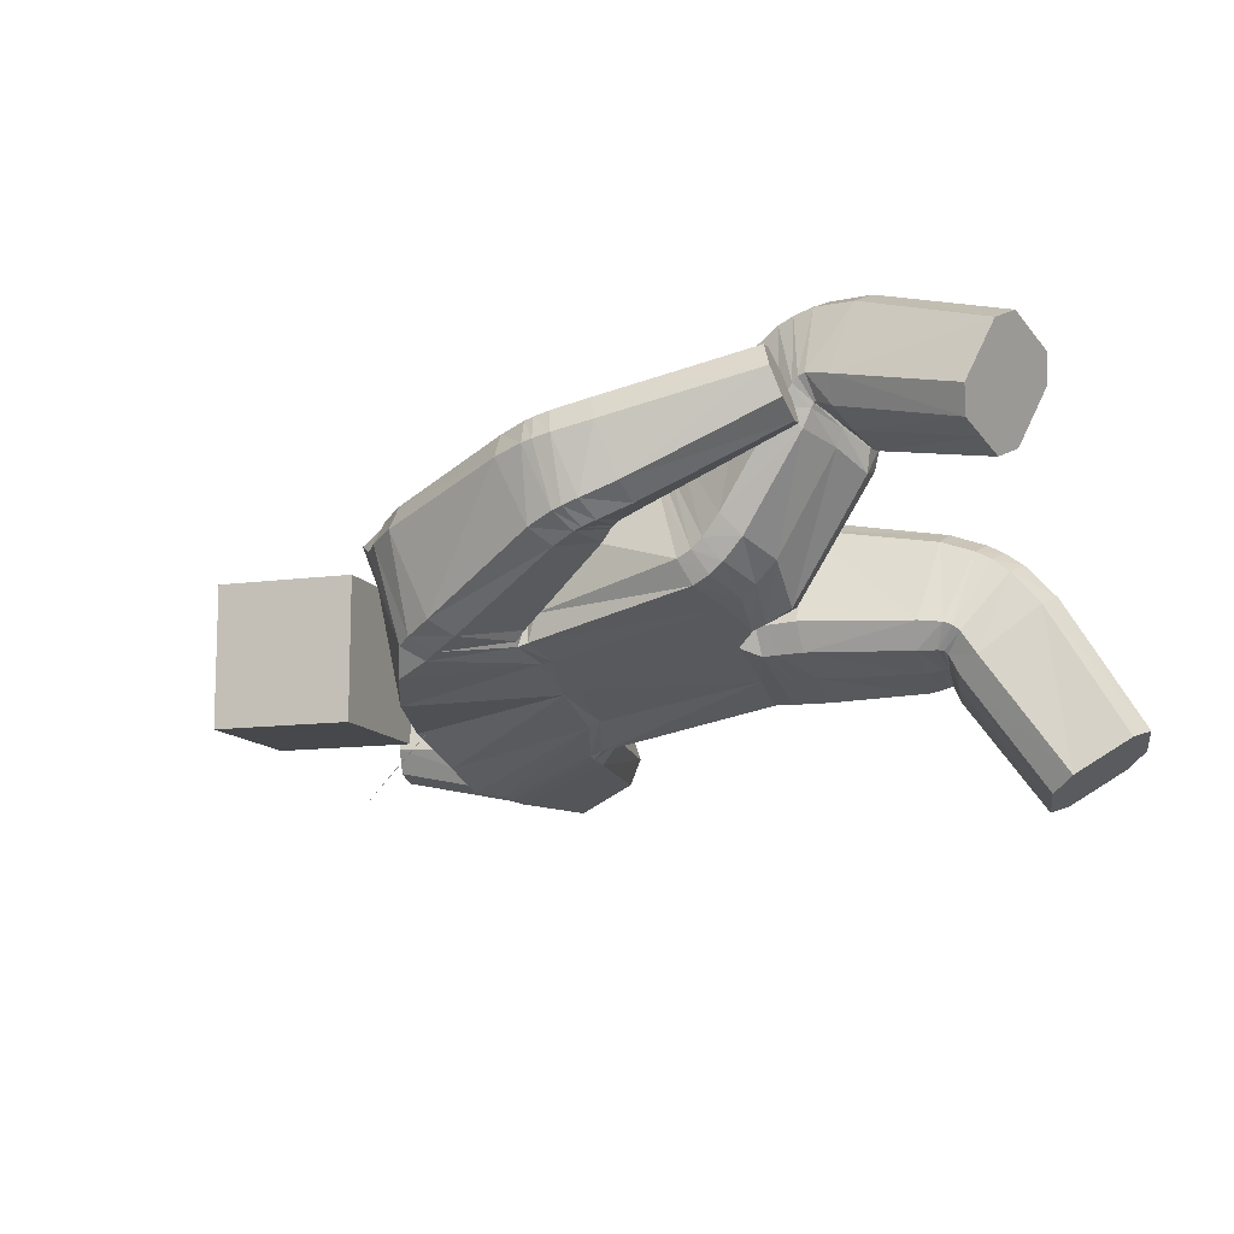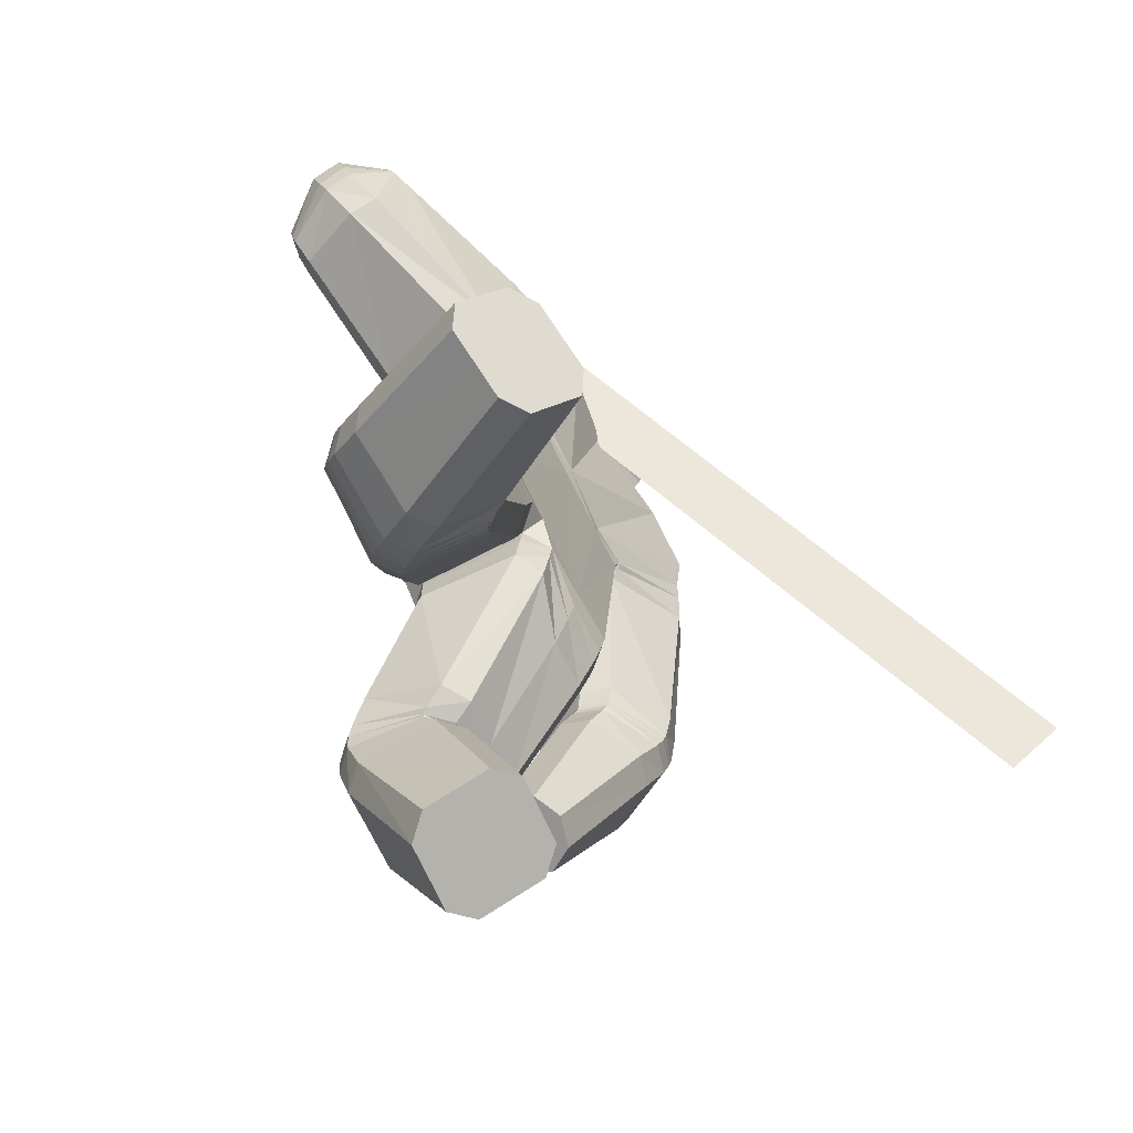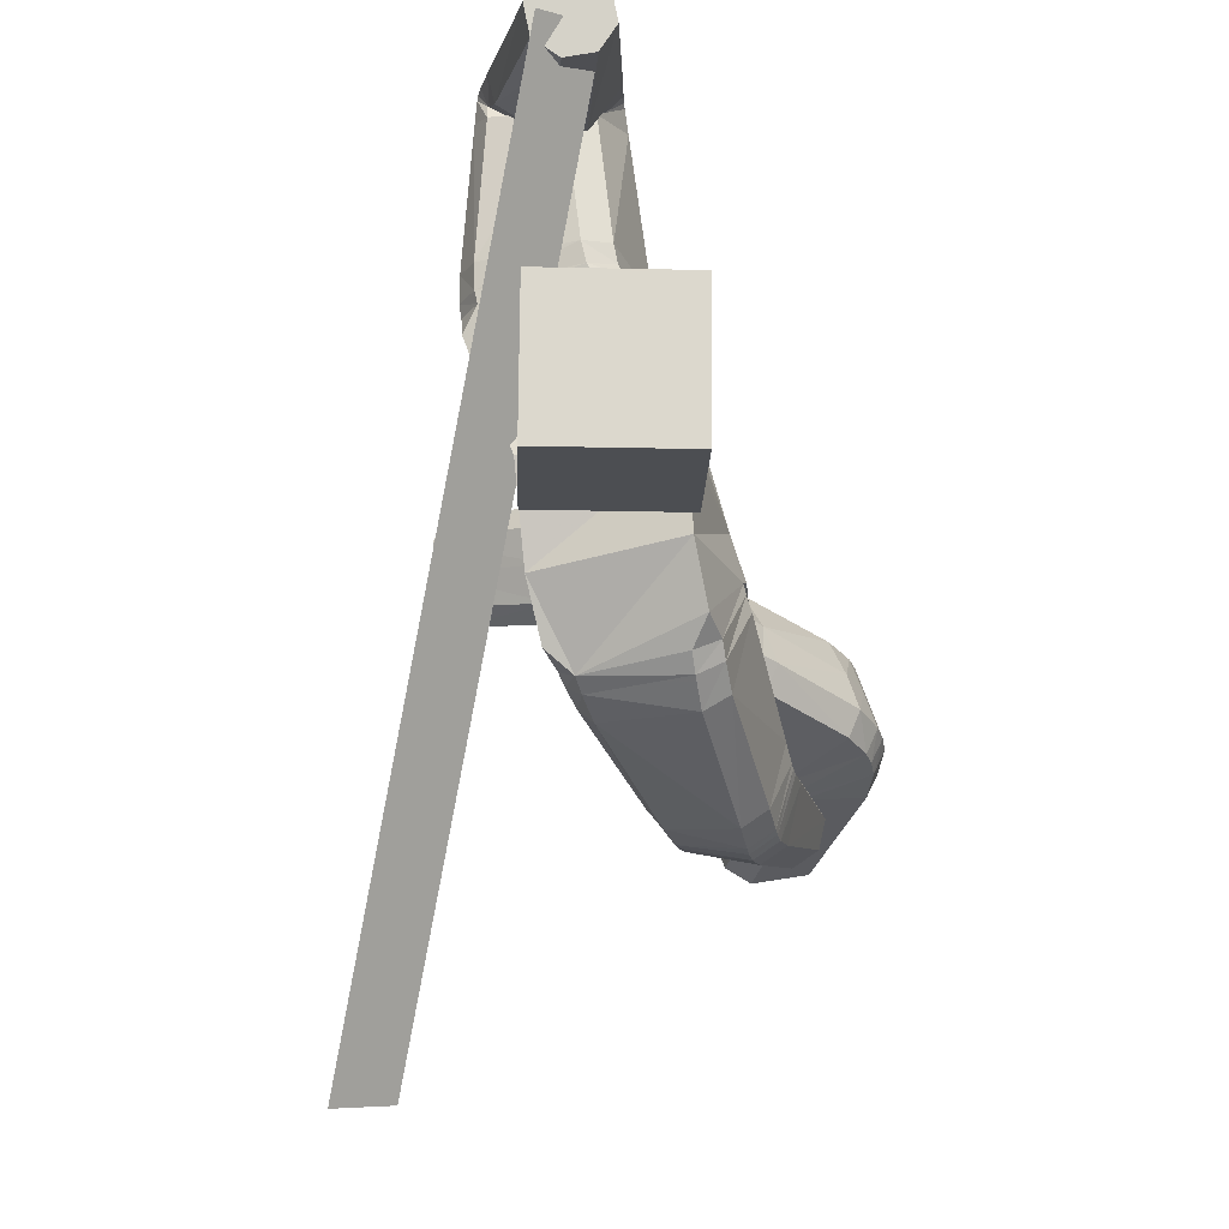
<metadata>
{"format":"obj","ext":"obj","renderer":"f3d","projection":"perspective","resolution":1024,"background":"white","views":[{"elev":-14.8,"azim":-63.2,"up":"+Z"},{"elev":-77.6,"azim":130.8,"up":"+Y"},{"elev":66.2,"azim":-92.6,"up":"+Y"}]}
</metadata>
<code>
o 立方体.001
v 0.7569 1.915 -0.1284
v -0.1039 1.92 0.05201
v 0.8754 1.789 -0.07109
v -0.1132 1.888 -0.3393
v 0.9135 1.786 -0.3138
v 0.7964 1.913 -0.3708
v 0.8368 1.878 -0.3966
v 0.7478 1.936 -0.2071
v 0.8339 1.823 -0.04542
v 0.9239 1.766 -0.235
v 0.3789 1.964 -0.09265
v 0.4328 1.644 -0.03931
v 0.378 1.578 -0.3627
v 0.3754 1.91 -0.4151
v 0.4371 1.555 -0.287
v 0.3862 1.835 -0.4506
v 0.000122 1.577 0.1075
v -0.072 1.464 -0.2684
v 0.3792 1.707 -0.000338
v 0.3705 1.999 -0.1679
v 0.1425 0.9399 -0.2412
v 0.05869 1.878 -0.4045
v 0.2457 0.922 0.1444
v 0.1058 1.973 -0.02515
v 0.3418 0.2689 -0.5926
v 0.4413 0.0348 -0.4336
v 0.3517 0.3662 0.03673
v 0.2478 0.5003 -0.2345
v 0.1862 1.604 0.05868
v 0.1212 1.487 -0.3163
v 0.313 1.995 -0.1575
v 0.3254 1.959 -0.08481
v 0.3784 1.627 -0.03356
v 0.3288 1.687 0.008985
v 0.2945 1.562 -0.3653
v 0.3692 1.538 -0.2931
v 0.3038 1.906 -0.4159
v 0.3106 1.831 -0.4543
v 0.03444 0.9325 0.1364
v 0.1076 0.9266 0.1791
v 0.05107 0.9984 0.188
v 0.008175 0.9245 -0.2069
v -0.03478 0.9243 -0.135
v -0.04864 0.965 -0.1916
v 0.3815 0.937 0.1088
v 0.4224 0.948 0.03731
v 0.3014 1.955 -0.07398
v 0.2862 1.992 -0.1453
v 0.2373 1.998 -0.07016
v 0.3493 0.9597 -0.2339
v 0.2775 0.956 -0.2762
v 0.2673 1.906 -0.41
v 0.271 1.832 -0.45
v 0.2 1.885 -0.4479
v 0.221 0.1713 -0.5491
v 0.2568 0.2378 -0.5852
v 0.3563 0.003674 -0.4262
v 0.2813 0.02936 -0.4527
v 0.427 0.3001 -0.5999
v 0.5018 0.2742 -0.5734
v 0.5621 0.1323 -0.477
v 0.5265 0.06602 -0.4409
v 0.09957 0.4361 -0.1559
v 0.1383 0.473 -0.2128
v 0.1679 0.3458 0.02308
v 0.2424 0.3366 0.05676
v 0.3574 0.5304 -0.2545
v 0.4305 0.5233 -0.2185
v 0.4617 0.3905 0.01373
v 0.4995 0.4325 -0.03986
v 0.2546 1.554 -0.3626
v 0.3329 1.531 -0.2908
v 0.3543 1.615 -0.02533
v 0.3016 1.678 0.01751
v 0.7295 2.417 -0.2766
v 0.6496 2.396 -0.2632
v 0.6045 2.38 -0.1971
v 0.6193 2.376 -0.1149
v 0.8097 2.425 -0.1469
v 0.795 2.428 -0.2291
v 0.6847 2.387 -0.06736
v 0.7646 2.408 -0.08069
v 0.7384 1.92 -0.2127
v 0.7488 1.902 -0.1333
v 0.7975 1.911 -0.3703
v 0.8465 1.887 -0.3934
v 0.9386 1.824 -0.3066
v 0.9481 1.805 -0.2275
v 0.8891 1.815 -0.06967
v 0.84 1.839 -0.04666
v 0.7315 1.899 -0.1385
v 0.7193 1.912 -0.219
v 0.8512 1.911 -0.3871
v 0.7909 1.919 -0.3675
v 0.9702 1.868 -0.2164
v 0.9585 1.881 -0.2967
v 0.8386 1.869 -0.04817
v 0.8989 1.861 -0.06773
v 0.8091 1.739 -0.0707
v 0.8185 1.71 -0.3291
v 0.8341 1.685 -0.2515
v 0.7773 1.798 -0.03899
v 0.7301 1.982 -0.1927
v 0.7562 1.928 -0.3733
v 0.7782 1.867 -0.4046
v 0.7367 1.952 -0.1157
v 0.6712 1.958 -0.223
v 0.9647 2.005 -0.1959
v 0.8296 1.999 -0.3679
v 0.6856 1.953 -0.1411
v 0.754 1.985 -0.3531
v 0.9505 2.01 -0.2777
v 0.8821 1.978 -0.06563
v 0.8065 1.964 -0.05087
v 0.1489 0.902 -0.241
v 0.2523 0.8801 0.1402
v 0.03926 0.888 0.1359
v 0.113 0.8834 0.1778
v 0.3865 0.8977 0.1044
v 0.4272 0.91 0.03286
v 0.2819 0.9211 -0.2759
v 0.3538 0.9254 -0.2338
v -0.02867 0.8875 -0.1334
v 0.01462 0.8871 -0.2053
v 0.1625 0.834 -0.2425
v 0.2653 0.8086 0.1313
v 0.04903 0.8127 0.1323
v 0.3968 0.8285 0.09551
v 0.3647 0.8617 -0.2358
v 0.02672 0.8171 -0.203
v 0.1244 0.8084 0.1728
v 0.4374 0.8425 0.02378
v 0.2926 0.8562 -0.2775
v -0.01792 0.8156 -0.1297
v 0.2425 0.5122 -0.2365
v 0.3446 0.4081 0.05787
v 0.1577 0.3865 0.04647
v 0.4562 0.431 0.03334
v 0.4264 0.5383 -0.2194
v 0.1308 0.4877 -0.2102
v 0.2328 0.3802 0.08124
v 0.4946 0.4656 -0.02556
v 0.3537 0.5411 -0.2579
v 0.09038 0.4577 -0.1477
v 0.2105 0.4746 0.116
v 0.4835 0.5434 -0.008068
v 0.3436 0.5861 -0.2693
v 0.06946 0.5181 -0.1414
v 0.2288 0.561 -0.2441
v 0.329 0.498 0.08542
v 0.1362 0.4748 0.07791
v 0.4441 0.5195 0.05791
v 0.4159 0.5886 -0.2272
v 0.1106 0.5382 -0.2106
v 0.2527 0.5 -0.2366
v 0.3598 0.3182 0.00253
v 0.108 0.4181 -0.1713
v 0.1454 0.4653 -0.221
v 0.3607 0.529 -0.2544
v 0.4344 0.515 -0.222
v 0.4677 0.3494 -0.01489
v 0.5048 0.3975 -0.06339
v 0.1784 0.3011 -0.01202
v 0.2522 0.2879 0.02058
v 0.2663 0.4812 -0.2849
v 0.3765 0.2409 -0.08558
v 0.1634 0.4421 -0.2736
v 0.4446 0.4899 -0.2671
v 0.4799 0.2767 -0.0961
v 0.1986 0.2279 -0.1011
v 0.1272 0.3803 -0.2329
v 0.3701 0.5135 -0.2954
v 0.5161 0.336 -0.1369
v 0.2731 0.2068 -0.07202
v 0.1394 0.9852 -0.2386
v 0.2418 0.9703 0.1473
v 0.346 1.003 -0.2306
v 0.274 1.004 -0.273
v 0.3768 0.9867 0.1133
v 0.4183 0.9914 0.04127
v 0.2598 1.519 -0.3522
v 0.3665 1.576 -0.0125
v 0.1255 1.457 -0.3015
v 0.193 1.568 0.07303
v 0.3332 1.5 -0.2782
v 0.3114 1.642 0.02772
v 0.008834 1.542 0.1182
v -0.06618 1.429 -0.258
v -0.7849 1.199 0.2394
v -0.5492 1.157 0.253
v -0.5495 1.081 0.0137
v -0.7857 1.122 0.000834
v -0.719 1.097 -0.03667
v -0.8259 1.184 0.1693
v -0.6152 1.184 0.2899
v -0.5089 1.094 0.08443
v -0.6189 1.65 0.1294
v -0.3581 1.493 0.1666
v -0.3601 1.426 -0.1616
v -0.6356 1.552 -0.1824
v -0.336 1.392 -0.07488
v -0.5822 1.503 -0.2196
v -0.3853 1.571 0.1927
v -0.66 1.654 0.05876
v -0.2546 0.8647 -0.1182
v -0.3619 1.791 -0.3255
v -0.1335 0.9977 0.2149
v -0.3317 1.896 0.05281
v -0.4368 0.154 0.1446
v -0.37 0.04422 0.4157
v -0.2353 0.611 0.5501
v -0.3389 0.5475 0.2696
v -0.1825 1.569 0.1539
v -0.235 1.443 -0.2208
v -0.6028 1.735 0.04522
v -0.5669 1.721 0.116
v -0.3408 1.525 0.1514
v -0.3477 1.589 0.1806
v -0.3602 1.448 -0.189
v -0.3361 1.424 -0.101
v -0.5964 1.63 -0.2088
v -0.5536 1.574 -0.2462
v -0.005913 0.9482 0.2007
v -0.111 0.898 -0.1687
v -0.2625 1.05 0.2339
v -0.3364 1.04 0.1977
v -0.5273 1.756 0.1096
v -0.5599 1.776 0.03913
v -0.4942 1.835 0.07947
v -0.4258 0.9225 -0.0284
v -0.3884 0.8895 -0.08874
v -0.5673 1.673 -0.2222
v -0.5322 1.614 -0.2606
v -0.51 1.708 -0.2936
v -0.2803 0.1171 0.1566
v -0.35 0.1448 0.1195
v -0.2832 0.035 0.3905
v -0.2398 0.05056 0.3209
v -0.5238 0.1633 0.1698
v -0.5669 0.1476 0.2395
v -0.5265 0.08104 0.4038
v -0.457 0.05346 0.4409
v -0.1565 0.5185 0.2778
v -0.2301 0.5212 0.2448
v -0.08773 0.5572 0.4616
v -0.1268 0.5827 0.5255
v -0.4474 0.5775 0.2939
v -0.4851 0.6031 0.3537
v -0.3453 0.6301 0.5769
v -0.417 0.6411 0.5405
v -0.3493 1.452 -0.2012
v -0.3403 1.43 -0.1195
v -0.3303 1.53 0.1372
v -0.3213 1.594 0.1756
v -0.5787 0.5733 0.206
v -0.6528 0.5731 0.2447
v -0.6791 0.5937 0.3193
v -0.643 0.6238 0.3885
v -0.4665 0.6244 0.2962
v -0.5026 0.5943 0.227
v -0.5669 0.6448 0.4095
v -0.4928 0.645 0.3709
v -0.829 1.153 0.1749
v -0.7889 1.171 0.2448
v -0.7854 1.095 0.009577
v -0.7171 1.076 -0.02819
v -0.5503 1.073 0.02113
v -0.5106 1.09 0.09103
v -0.5541 1.149 0.2565
v -0.6225 1.168 0.2941
v -0.7889 1.127 0.2541
v -0.8275 1.105 0.1845
v -0.7097 1.041 -0.01354
v -0.7802 1.053 0.02459
v -0.5095 1.077 0.1029
v -0.5479 1.055 0.03322
v -0.6271 1.142 0.3009
v -0.5567 1.129 0.2629
v -0.5204 1.192 0.2414
v -0.5261 1.117 -0.01064
v -0.4866 1.118 0.06266
v -0.5789 1.235 0.2761
v -0.8044 1.27 0.1519
v -0.7712 1.196 -0.0267
v -0.7076 1.159 -0.06363
v -0.7613 1.277 0.2224
v -0.8038 0.9981 0.2088
v -0.4967 1.017 0.1355
v -0.6812 0.9539 0.02491
v -0.7672 1.027 0.2781
v -0.7545 0.9565 0.06353
v -0.5333 0.9885 0.06622
v -0.5461 1.059 0.2809
v -0.6193 1.061 0.3194
v -0.2618 0.8208 -0.09095
v -0.1371 0.9784 0.2281
v 0.0302 0.8942 0.1389
v -0.01092 0.9114 0.2072
v -0.265 1.032 0.2503
v -0.3393 1.022 0.2151
v -0.3936 0.8497 -0.06085
v -0.4299 0.89 -0.002837
v -0.03953 0.878 -0.125
v -0.1161 0.8564 -0.156
v -0.2745 0.7572 -0.03897
v -0.1473 0.9379 0.2636
v 0.02152 0.828 0.1492
v -0.2727 0.9951 0.2896
v -0.4388 0.8395 0.05096
v -0.1272 0.7808 -0.1262
v -0.02037 0.8525 0.2227
v -0.3473 0.9847 0.2557
v -0.4036 0.7912 -0.005461
v -0.04852 0.8013 -0.1035
v -0.3362 0.5493 0.2582
v -0.2258 0.6577 0.5344
v -0.0769 0.5877 0.4426
v -0.3365 0.6825 0.5605
v -0.4818 0.6205 0.3396
v -0.2255 0.5206 0.2324
v -0.1157 0.6225 0.508
v -0.4092 0.6856 0.5247
v -0.4454 0.5854 0.2815
v -0.1499 0.5229 0.2598
v -0.0926 0.6916 0.4502
v -0.3942 0.7686 0.4751
v -0.4399 0.6113 0.2349
v -0.1343 0.5449 0.2012
v -0.3281 0.5691 0.212
v -0.2073 0.7415 0.485
v -0.05527 0.6463 0.3878
v -0.32 0.7759 0.5093
v -0.4745 0.6594 0.2908
v -0.2106 0.5348 0.1725
v -0.3411 0.5527 0.2684
v -0.2475 0.5487 0.5593
v -0.1619 0.5156 0.2786
v -0.2339 0.5273 0.243
v -0.4495 0.5715 0.2965
v -0.489 0.5829 0.3596
v -0.3556 0.5692 0.5862
v -0.4268 0.5837 0.5504
v -0.09981 0.5159 0.4698
v -0.1395 0.5284 0.5327
v -0.3538 0.5131 0.2418
v -0.2733 0.4266 0.546
v -0.2493 0.4966 0.2157
v -0.5013 0.5165 0.3428
v -0.3781 0.4428 0.5752
v -0.1263 0.4192 0.4508
v -0.179 0.4726 0.2537
v -0.4591 0.5246 0.2741
v -0.4483 0.4648 0.5388
v -0.1683 0.4141 0.5182
v -0.2496 0.9132 -0.1372
v -0.1312 1.032 0.202
v -0.4215 0.9637 -0.04672
v -0.3833 0.938 -0.1097
v -0.2621 1.069 0.2234
v -0.3357 1.058 0.1867
v -0.3423 1.425 -0.1916
v -0.3259 1.495 0.1382
v -0.2298 1.412 -0.2182
v -0.1718 1.537 0.1545
v -0.353 1.4 -0.1191
v -0.3069 1.561 0.1855
v 0.09684 2.037 -0.3119
v 0.04913 2.434 -0.3026
v 0.0771 2.025 0.0874
v 0.02938 2.422 0.09678
v -0.2998 1.99 -0.333
v -0.3475 2.387 -0.3236
v -0.3196 1.978 0.06639
v -0.3673 2.375 0.07577
v -1.42 1.234 -0.8226
v 0.6855 2.454 -0.2496
v -1.386 1.106 -0.6725
v 0.7188 2.326 -0.09956
f 169 166 26 62
f 5 7 86 87
f 110 114 81 78
f 29 24 2 17
f 136 141 66 27
f 22 4 2 24
f 165 172 59 25
f 168 173 61 60
f 25 59 60 61 62 26
f 42 44 175 21
f 6 8 83 85
f 23 176 41 40
f 30 22 54 53 71
f 166 174 57 26
f 186 74 29 184
f 135 143 67 28
f 140 135 28 64
f 185 72 73 182
f 139 142 70 68
f 138 136 27 69
f 170 171 55 58
f 3 10 88 89
f 1 9 90 84
f 183 30 71 181
f 18 4 22 30
f 167 165 25 56
f 112 109 75 80
f 111 107 77 76
f 47 32 31 48
f 113 108 79 82
f 74 47 49 24 29
f 79 80 75 76 77 78 81 82
f 55 56 25 26 57 58
f 52 54 22 24 49 48
f 39 40 41
f 42 43 44
f 47 48 49
f 52 53 54
f 177 50 51 178
f 179 45 46 180
f 157 63 64 158
f 137 65 66 141
f 159 67 68 160
f 138 69 70 142
f 169 62 61 173
f 121 51 50 122
f 170 58 57 174
f 123 43 42 124
f 110 78 77 107
f 38 53 52 37
f 36 72 71 35
f 34 74 73 33
f 1 84 83 8
f 93 86 85 94
f 95 88 87 96
f 97 90 89 98
f 137 144 63 65
f 19 34 33 12
f 15 36 35 13
f 16 38 37 14
f 47 74 34 32
f 73 72 36 33
f 52 48 31 37
f 71 53 38 35
f 105 16 14 104
f 101 15 13 100
f 102 19 12 99
f 32 11 20 31
f 32 34 19 11
f 33 36 15 12
f 37 31 20 14
f 35 38 16 13
f 90 9 3 89
f 88 10 5 87
f 86 7 6 85
f 106 1 8 103
f 106 102 9 1
f 99 101 10 3
f 104 103 8 6
f 100 105 7 5
f 114 97 98 113
f 108 95 96 112
f 109 93 94 111
f 84 91 92 83
f 89 88 95 98
f 85 83 92 94
f 87 86 93 96
f 84 90 97 91
f 13 16 105 100
f 14 20 103 104
f 12 15 101 99
f 11 19 102 106
f 11 106 103 20
f 9 102 99 3
f 10 101 100 5
f 7 105 104 6
f 75 109 111 76
f 79 108 112 80
f 81 114 113 82
f 91 110 107 92
f 98 95 108 113
f 94 92 107 111
f 96 93 109 112
f 91 97 114 110
f 39 43 123 117
f 134 123 124 130
f 133 121 122 129
f 45 119 120 46
f 39 117 118 40
f 45 23 116 119
f 50 46 120 122
f 42 21 115 124
f 21 51 121 115
f 23 40 118 116
f 147 133 129 153
f 148 134 130 154
f 117 123 134 127
f 119 128 132 120
f 117 127 131 118
f 119 116 126 128
f 122 120 132 129
f 124 115 125 130
f 115 121 133 125
f 116 118 131 126
f 63 144 140 64
f 67 143 139 68
f 151 148 144 137
f 152 138 142 146
f 151 137 141 145
f 152 150 136 138
f 153 146 142 139
f 154 149 135 140
f 149 147 143 135
f 150 145 141 136
f 126 131 145 150
f 125 133 147 149
f 130 125 149 154
f 129 132 146 153
f 128 126 150 152
f 127 151 145 131
f 128 152 146 132
f 127 134 148 151
f 144 148 154 140
f 143 147 153 139
f 65 163 164 66
f 69 161 162 70
f 172 159 160 168
f 171 157 158 167
f 64 28 155 158
f 65 63 157 163
f 27 66 164 156
f 68 70 162 160
f 28 67 159 155
f 69 27 156 161
f 55 171 167 56
f 59 172 168 60
f 163 170 174 164
f 161 169 173 162
f 158 155 165 167
f 163 157 171 170
f 156 164 174 166
f 160 162 173 168
f 155 159 172 165
f 161 156 166 169
f 186 179 180 182
f 185 177 178 181
f 21 175 178 51
f 50 177 180 46
f 45 179 176 23
f 72 185 181 71
f 74 186 182 73
f 175 183 181 178
f 177 185 182 180
f 179 186 184 176
f 187 184 29 17
f 183 188 18 30
f 41 176 184 187
f 175 44 188 183
f 349 242 210 346
f 191 267 266 193
f 290 258 261 294
f 213 17 2 208
f 316 211 246 321
f 206 208 2 4
f 345 209 239 352
f 348 240 241 353
f 209 210 242 241 240 239
f 224 205 355 44
f 192 265 263 194
f 207 223 41 356
f 214 251 233 234 206
f 346 210 237 354
f 366 364 213 254
f 315 212 247 323
f 320 244 212 315
f 365 362 253 252
f 319 248 250 322
f 318 249 211 316
f 350 238 235 351
f 190 269 268 196
f 189 264 270 195
f 363 361 251 214
f 18 214 206 4
f 347 236 209 345
f 292 260 255 289
f 291 256 257 287
f 227 228 215 216
f 293 262 259 288
f 254 213 208 229 227
f 259 262 261 258 257 256 255 260
f 235 238 237 210 209 236
f 232 228 229 208 206 234
f 39 41 223
f 224 44 43
f 227 229 228
f 232 234 233
f 357 358 231 230
f 359 360 226 225
f 337 338 244 243
f 317 321 246 245
f 339 340 248 247
f 318 322 250 249
f 349 353 241 242
f 301 302 230 231
f 350 354 237 238
f 303 304 224 43
f 290 287 257 258
f 222 221 232 233
f 220 219 251 252
f 218 217 253 254
f 189 194 263 264
f 273 274 265 266
f 275 276 267 268
f 277 278 269 270
f 317 245 243 324
f 203 198 217 218
f 201 199 219 220
f 202 200 221 222
f 227 216 218 254
f 253 217 220 252
f 232 221 215 228
f 251 219 222 233
f 285 284 200 202
f 281 280 199 201
f 282 279 198 203
f 216 215 204 197
f 216 197 203 218
f 217 198 201 220
f 221 200 204 215
f 219 199 202 222
f 270 269 190 195
f 268 267 191 196
f 266 265 192 193
f 286 283 194 189
f 286 189 195 282
f 279 190 196 281
f 284 192 194 283
f 280 191 193 285
f 294 293 278 277
f 288 292 276 275
f 289 291 274 273
f 264 263 272 271
f 269 278 275 268
f 265 274 272 263
f 267 276 273 266
f 264 271 277 270
f 199 280 285 202
f 200 284 283 204
f 198 279 281 201
f 197 286 282 203
f 197 204 283 286
f 195 190 279 282
f 196 191 280 281
f 193 192 284 285
f 255 256 291 289
f 259 260 292 288
f 261 262 293 294
f 271 272 287 290
f 278 293 288 275
f 274 291 287 272
f 276 292 289 273
f 271 290 294 277
f 39 297 303 43
f 314 310 304 303
f 313 309 302 301
f 225 226 300 299
f 39 223 298 297
f 225 299 296 207
f 230 302 300 226
f 224 304 295 205
f 205 295 301 231
f 207 296 298 223
f 327 333 309 313
f 328 334 310 314
f 297 307 314 303
f 299 300 312 308
f 297 298 311 307
f 299 308 306 296
f 302 309 312 300
f 304 310 305 295
f 295 305 313 301
f 296 306 311 298
f 243 244 320 324
f 247 248 319 323
f 331 317 324 328
f 332 326 322 318
f 331 325 321 317
f 332 318 316 330
f 333 319 322 326
f 334 320 315 329
f 329 315 323 327
f 330 316 321 325
f 306 330 325 311
f 305 329 327 313
f 310 334 329 305
f 309 333 326 312
f 308 332 330 306
f 307 311 325 331
f 308 312 326 332
f 307 331 328 314
f 324 320 334 328
f 323 319 333 327
f 245 246 344 343
f 249 250 342 341
f 352 348 340 339
f 351 347 338 337
f 244 338 335 212
f 245 343 337 243
f 211 336 344 246
f 248 340 342 250
f 212 335 339 247
f 249 341 336 211
f 235 236 347 351
f 239 240 348 352
f 343 344 354 350
f 341 342 353 349
f 338 347 345 335
f 343 350 351 337
f 336 346 354 344
f 340 348 353 342
f 335 345 352 339
f 341 349 346 336
f 366 362 360 359
f 365 361 358 357
f 205 231 358 355
f 230 226 360 357
f 225 207 356 359
f 252 251 361 365
f 254 253 362 366
f 355 358 361 363
f 357 360 362 365
f 359 356 364 366
f 187 17 213 364
f 363 214 18 188
f 41 187 364 356
f 355 363 188 44
f 367 368 370 369
f 369 370 374 373
f 373 374 372 371
f 371 372 368 367
f 369 373 371 367
f 374 370 368 372
f 375 376 378 377

</code>
